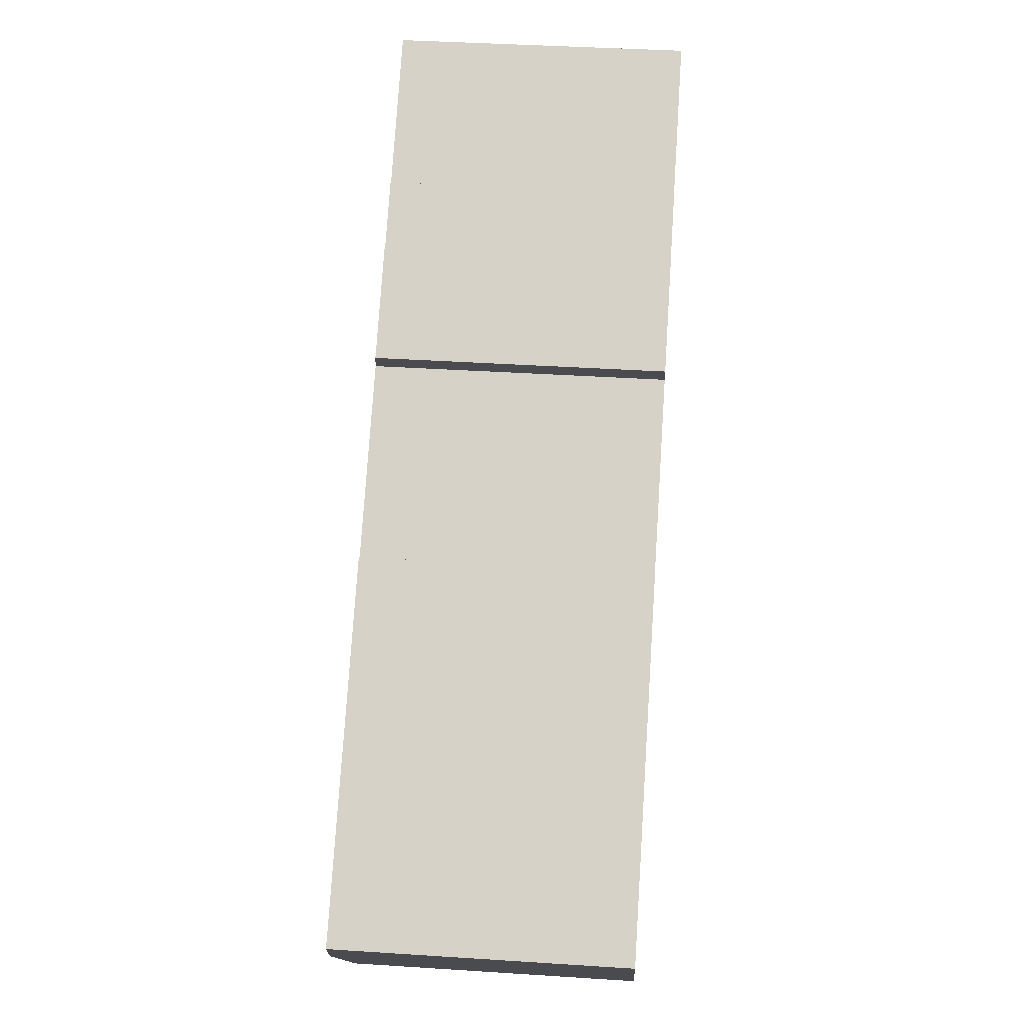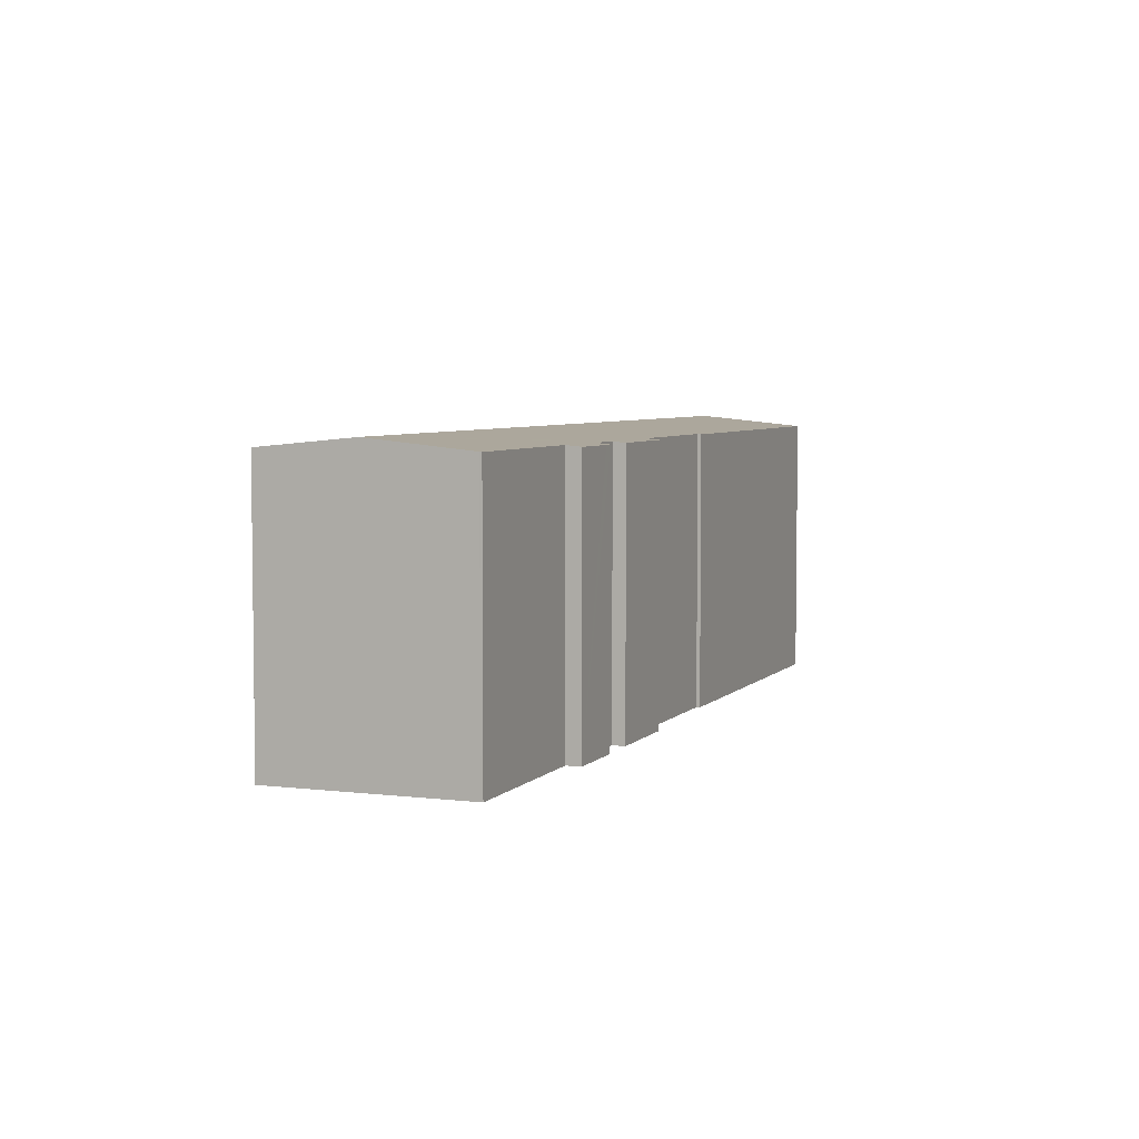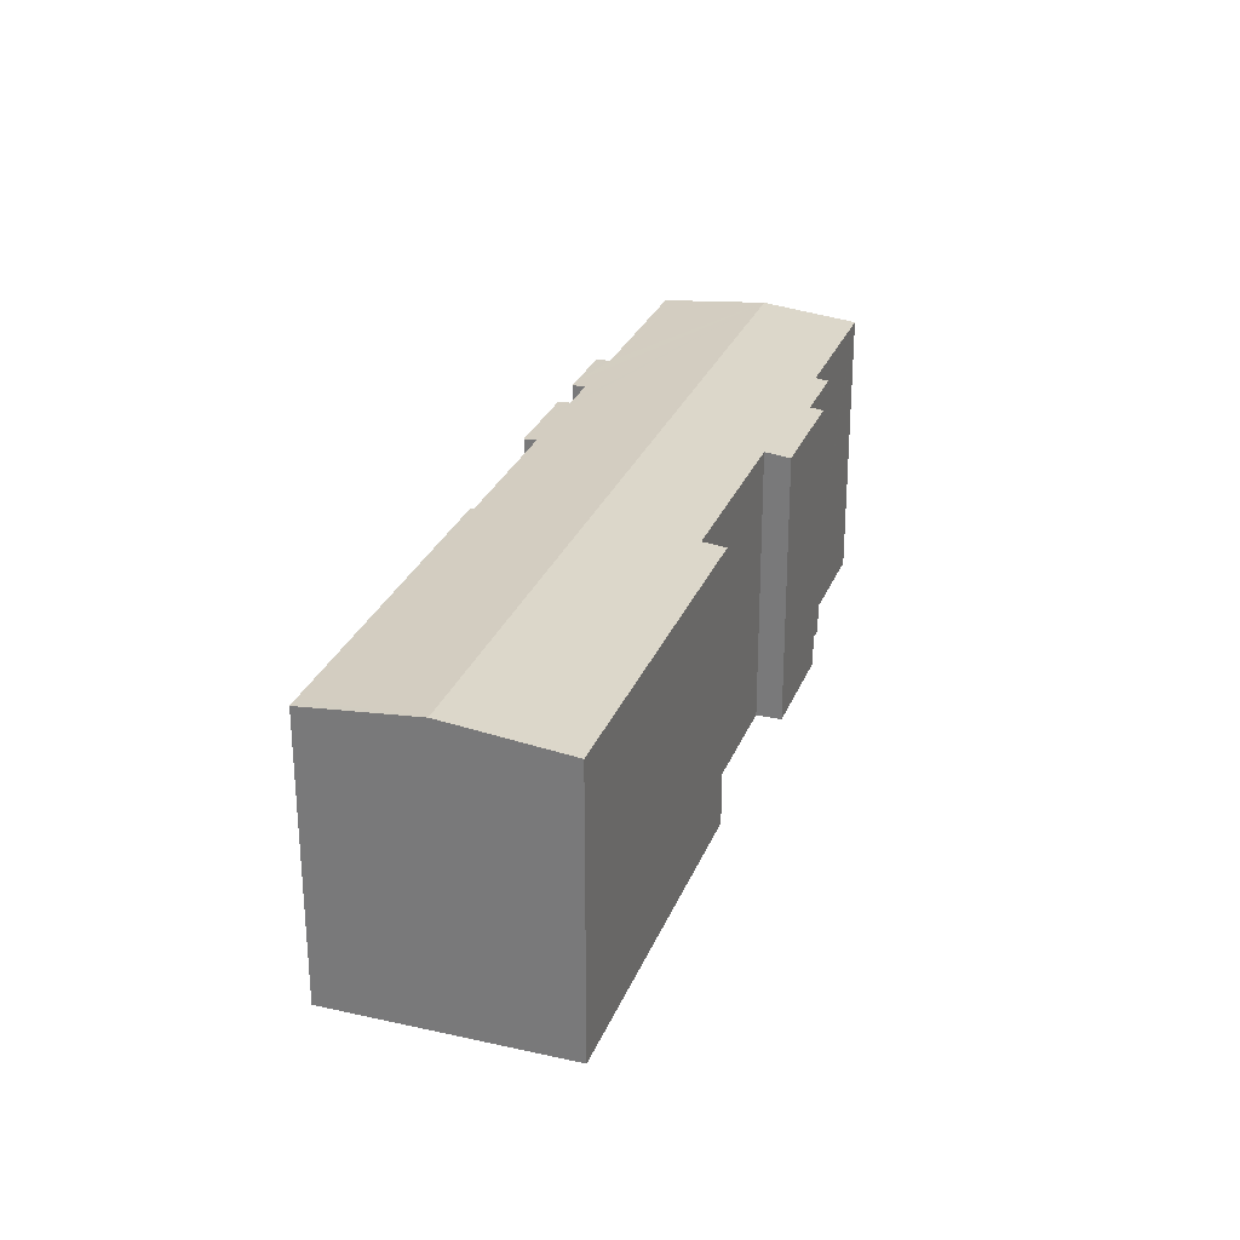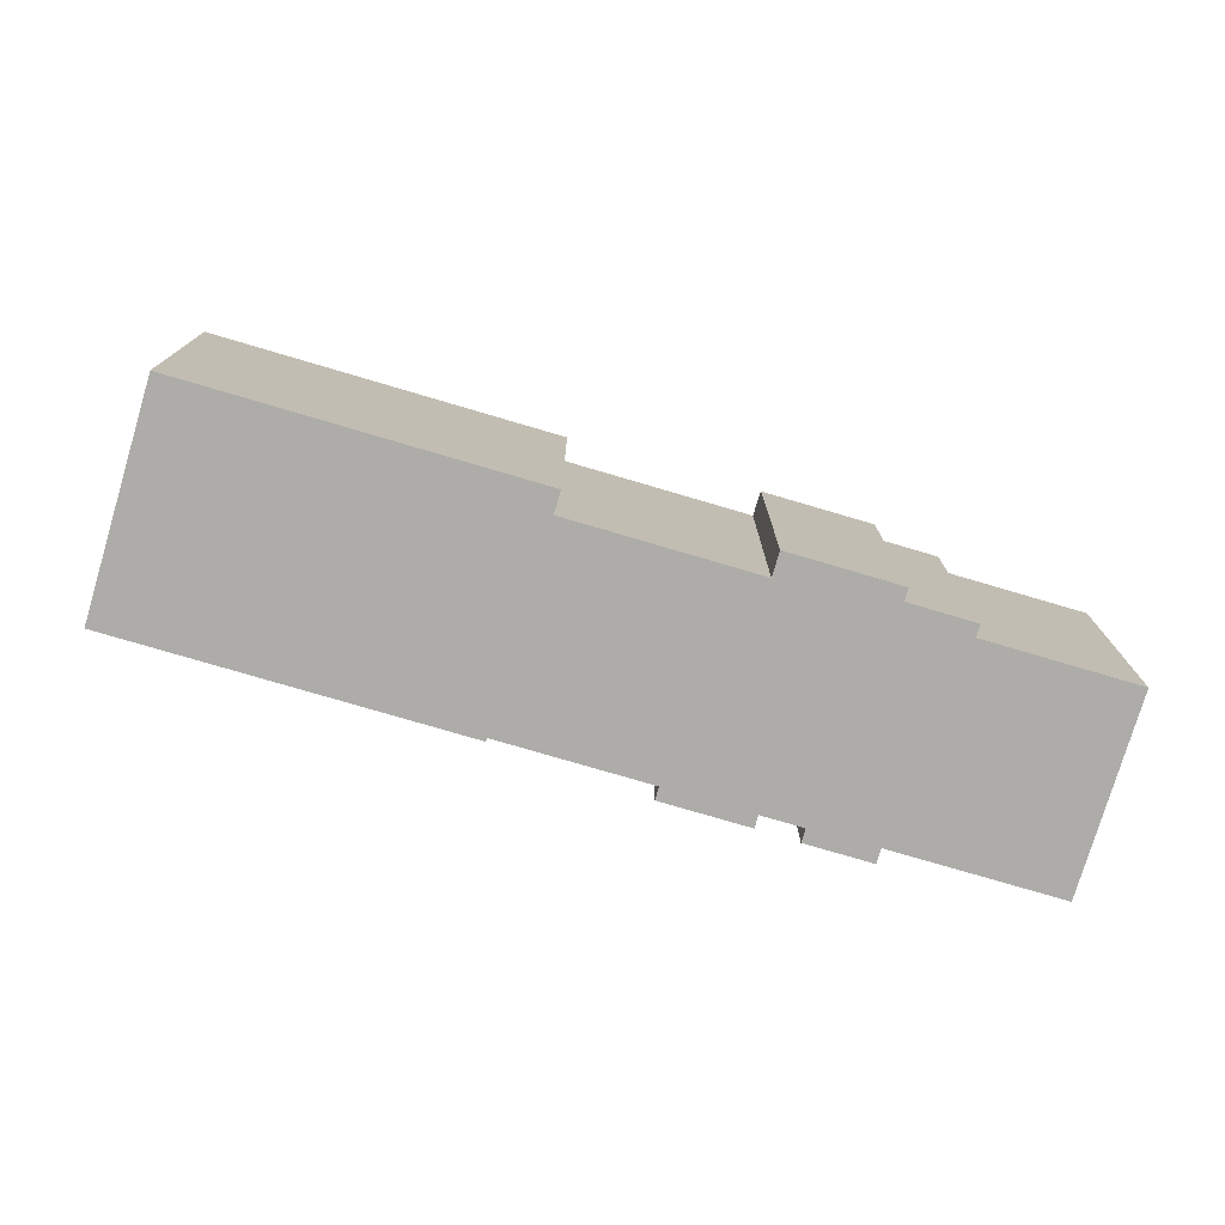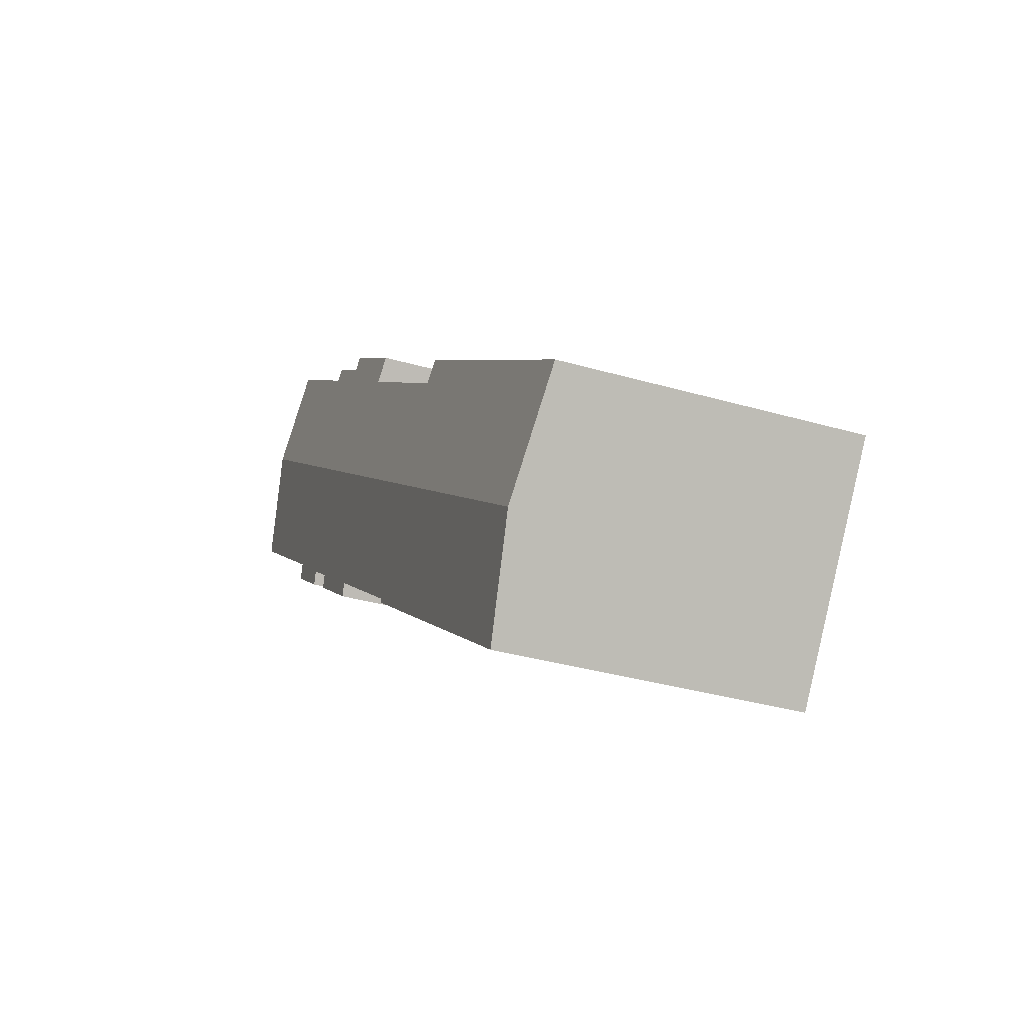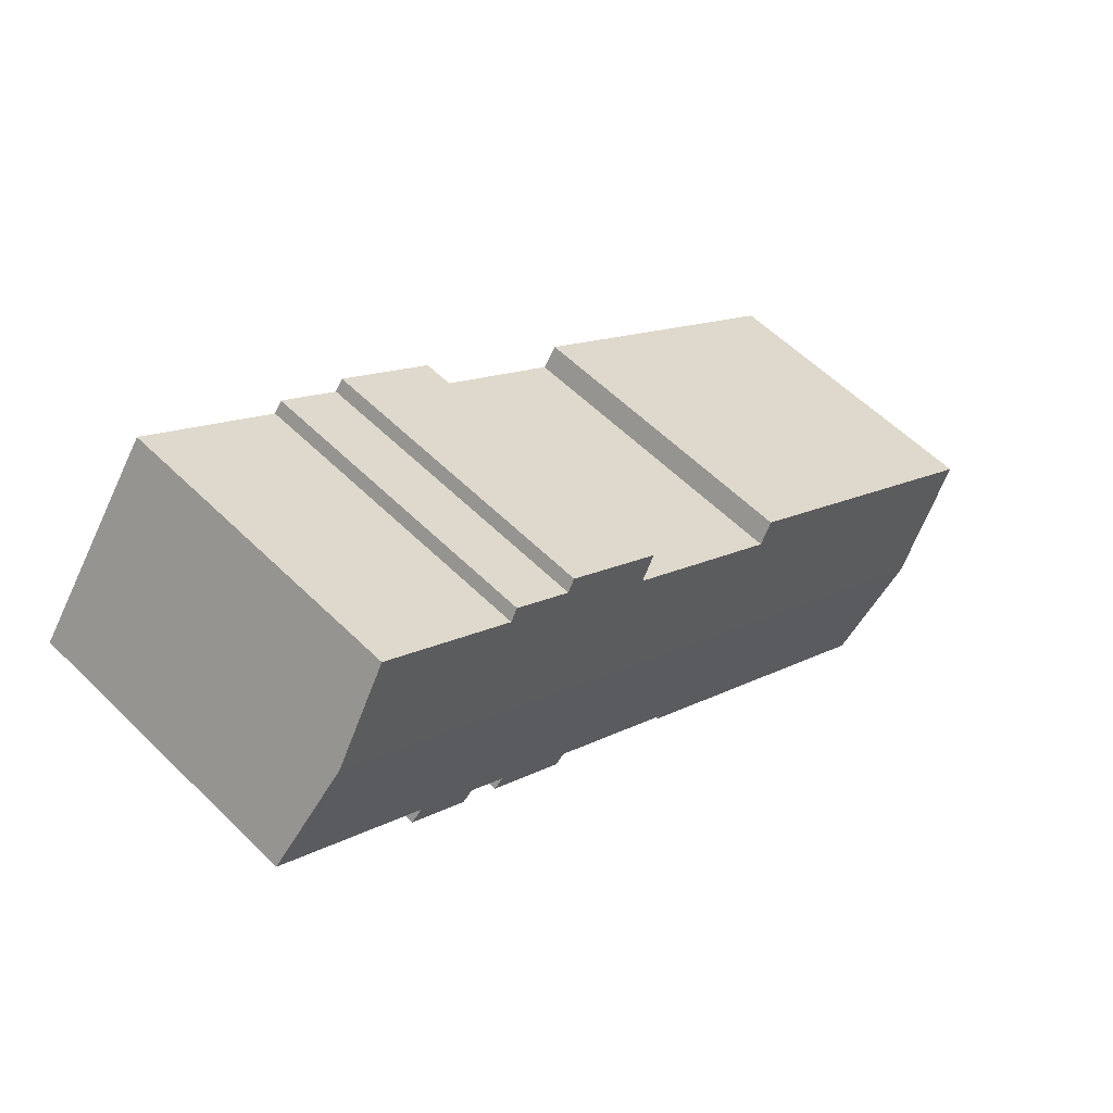
<metadata>
{"format":"obj","ext":"obj","renderer":"f3d","projection":"perspective","resolution":1024,"background":"white","views":[{"elev":39.6,"azim":-85.4,"up":"+Z"},{"elev":5.1,"azim":75.2,"up":"+Y"},{"elev":28.2,"azim":-107.3,"up":"+Y"},{"elev":-76.6,"azim":-52.6,"up":"+Y"},{"elev":-34.3,"azim":-111.4,"up":"+Z"},{"elev":57.6,"azim":135.5,"up":"+Z"}]}
</metadata>
<code>
v  37.98 15.46 10.81
v  37.52 15.46 10.47
v  37.05 15.54 11.11
v  33.4 15.47 7.539
v  31.39 15.47 6.066
v  30.95 15.54 6.67
v  7.508 15.55 -10.35
v  8.194 15.52 -10.21
v  7.681 15.52 -10.59
v  3.978 16.14 -5.482
v  44.62 16.14 24.22
v  23.84 15.54 1.48
v  23.51 15.52 0.982
v  23.96 15.52 1.316
v  27.75 15.54 4.337
v  35.09 15.54 9.678
v  35.52 15.47 9.089
v  40.16 15.54 13.48
v  40.67 15.46 12.78
v  47.97 15.54 19.19
v  48.11 15.56 19.44
v  48.18 15.54 19.34
v  48.12 15.55 19.43
v  0 15.47 9.474e-16
v  15.89 15.47 11.62
v  17.05 15.6 10.87
v  16.29 15.47 11.91
v  24.13 15.6 16.04
v  25.85 15.6 17.3
v  30.69 15.53 21.69
v  30.25 15.46 22.29
v  34.24 15.6 23.4
v  33.82 15.53 23.98
v  36.3 15.6 24.9
v  41.3 15.6 28.56
v  41.4 15.6 28.63
v  25.01 15.46 18.45
v  7.681 6.482e-16 -10.59
v  7.508 6.336e-16 -10.35
v  0 0 0
v  3.978 3.357e-16 -5.482
v  25.85 -1.059e-15 17.3
v  25.01 -1.13e-15 18.45
v  37.05 -6.805e-16 11.11
v  37.52 -6.414e-16 10.47
v  30.95 -4.084e-16 6.67
v  31.39 -3.714e-16 6.066
v  15.89 -7.113e-16 11.62
v  16.29 -7.292e-16 11.91
v  17.05 -6.653e-16 10.87
v  24.13 -9.82e-16 16.04
v  30.25 -1.365e-15 22.29
v  30.69 -1.328e-15 21.69
v  33.82 -1.468e-15 23.98
v  34.24 -1.433e-15 23.4
v  41.4 -1.753e-15 28.63
v  36.3 -1.525e-15 24.9
v  41.3 -1.749e-15 28.56
v  48.11 -1.19e-15 19.44
v  44.62 -1.483e-15 24.22
v  48.12 -1.189e-15 19.43
v  48.18 -1.184e-15 19.34
v  40.16 -8.252e-16 13.48
v  40.67 -7.824e-16 12.78
v  35.09 -5.926e-16 9.678
v  35.52 -5.565e-16 9.089
v  23.84 -9.062e-17 1.48
v  23.96 -8.058e-17 1.316
v  47.97 -1.175e-15 19.19
v  37.98 -6.622e-16 10.81
v  33.4 -4.616e-16 7.539
v  27.75 -2.656e-16 4.337
v  23.51 -6.013e-17 0.982
v  8.194 6.252e-16 -10.21
g defaultobject
f 1 2 3
f 4 5 6
f 7 8 9
f 8 7 10
f 8 10 11
f 8 11 12
f 8 12 13
f 13 12 14
f 12 11 15
f 15 11 6
f 6 11 4
f 4 11 16
f 4 16 17
f 16 11 3
f 3 11 1
f 1 11 18
f 1 18 19
f 18 11 20
f 20 11 21
f 20 21 22
f 23 22 21
f 24 25 10
f 26 10 25
f 11 10 26
f 27 26 25
f 28 11 26
f 29 11 28
f 30 11 29
f 31 30 29
f 32 11 30
f 33 32 30
f 34 11 32
f 35 11 34
f 36 11 35
f 29 37 31
f 38 7 9
f 7 38 10
f 10 38 24
f 24 38 39
f 24 39 40
f 40 39 41
f 42 37 29
f 37 42 43
f 2 44 3
f 44 2 45
f 5 46 6
f 46 5 47
f 40 25 24
f 25 40 48
f 25 48 27
f 27 48 49
f 50 28 26
f 28 50 29
f 29 50 42
f 42 50 51
f 43 31 37
f 31 43 52
f 53 33 30
f 33 53 54
f 55 34 32
f 34 55 35
f 35 55 36
f 36 55 56
f 56 55 57
f 56 57 58
f 27 50 26
f 50 27 49
f 31 53 30
f 53 31 52
f 33 55 32
f 55 33 54
f 56 11 36
f 11 56 21
f 21 56 59
f 59 56 60
f 59 23 21
f 23 59 61
f 61 22 23
f 22 61 62
f 63 19 18
f 19 63 64
f 65 17 16
f 17 65 66
f 67 14 12
f 14 67 68
f 62 20 22
f 20 62 18
f 18 62 63
f 63 62 69
f 64 1 19
f 1 64 2
f 2 64 45
f 45 64 70
f 44 16 3
f 16 44 65
f 66 4 17
f 4 66 5
f 5 66 47
f 47 66 71
f 46 15 6
f 15 46 12
f 12 46 67
f 67 46 72
f 68 13 14
f 13 68 8
f 8 68 73
f 8 73 74
f 8 74 9
f 9 74 38
f 71 46 47
f 70 44 45
f 46 50 72
f 50 46 51
f 51 46 71
f 51 71 66
f 51 66 65
f 51 65 44
f 51 44 70
f 51 70 64
f 51 64 42
f 42 64 43
f 43 64 63
f 43 63 53
f 43 53 52
f 74 39 38
f 39 74 41
f 41 74 73
f 41 73 40
f 40 73 48
f 48 73 68
f 48 68 67
f 48 67 50
f 50 67 72
f 48 50 49
f 69 53 63
f 53 69 55
f 55 69 57
f 57 69 62
f 57 62 61
f 57 61 59
f 57 59 60
f 57 60 58
f 58 60 56
f 54 53 55

</code>
